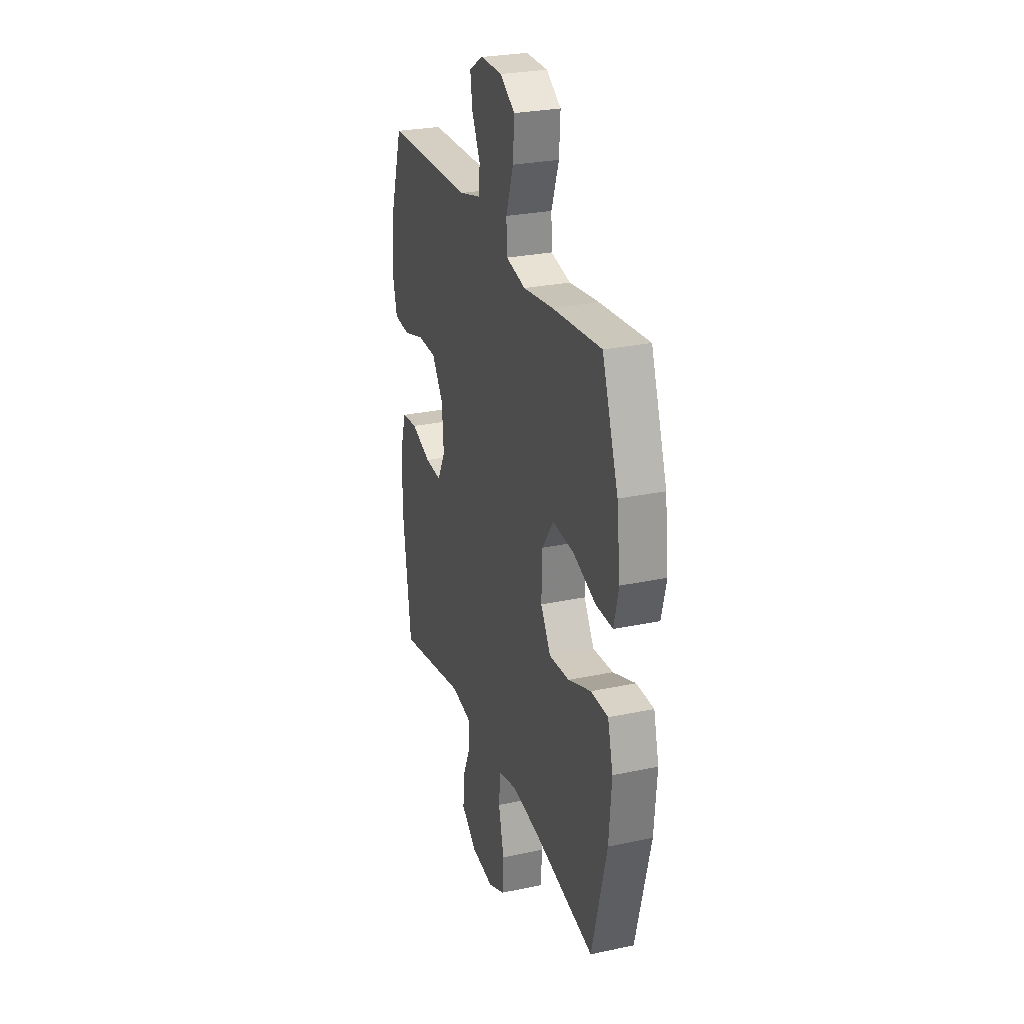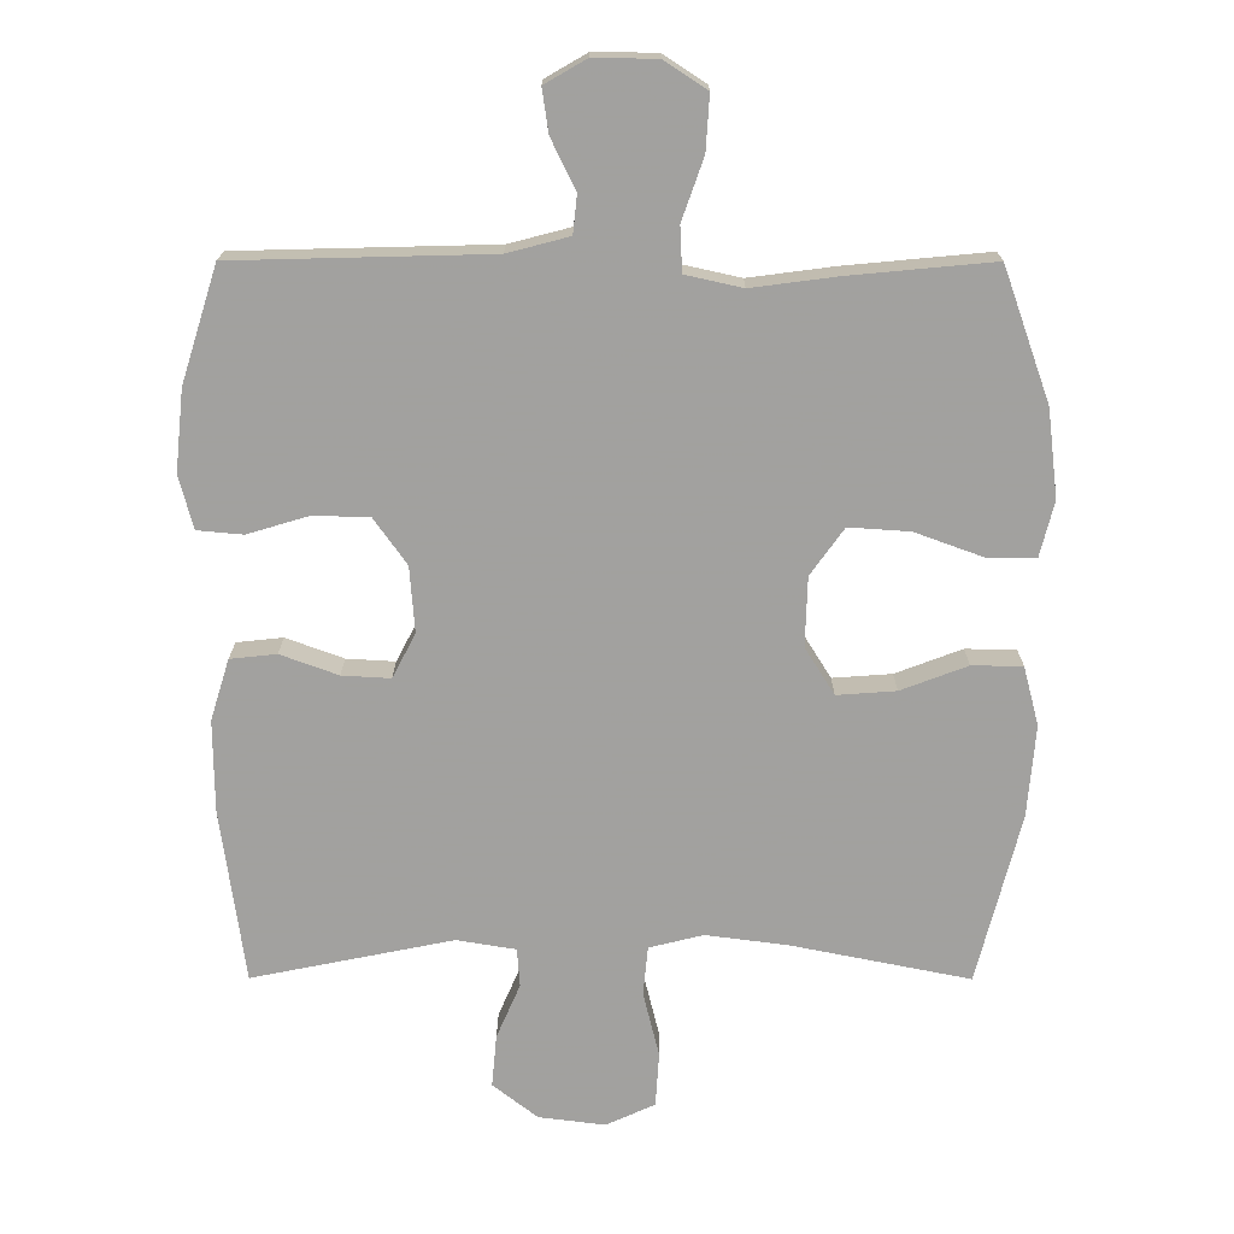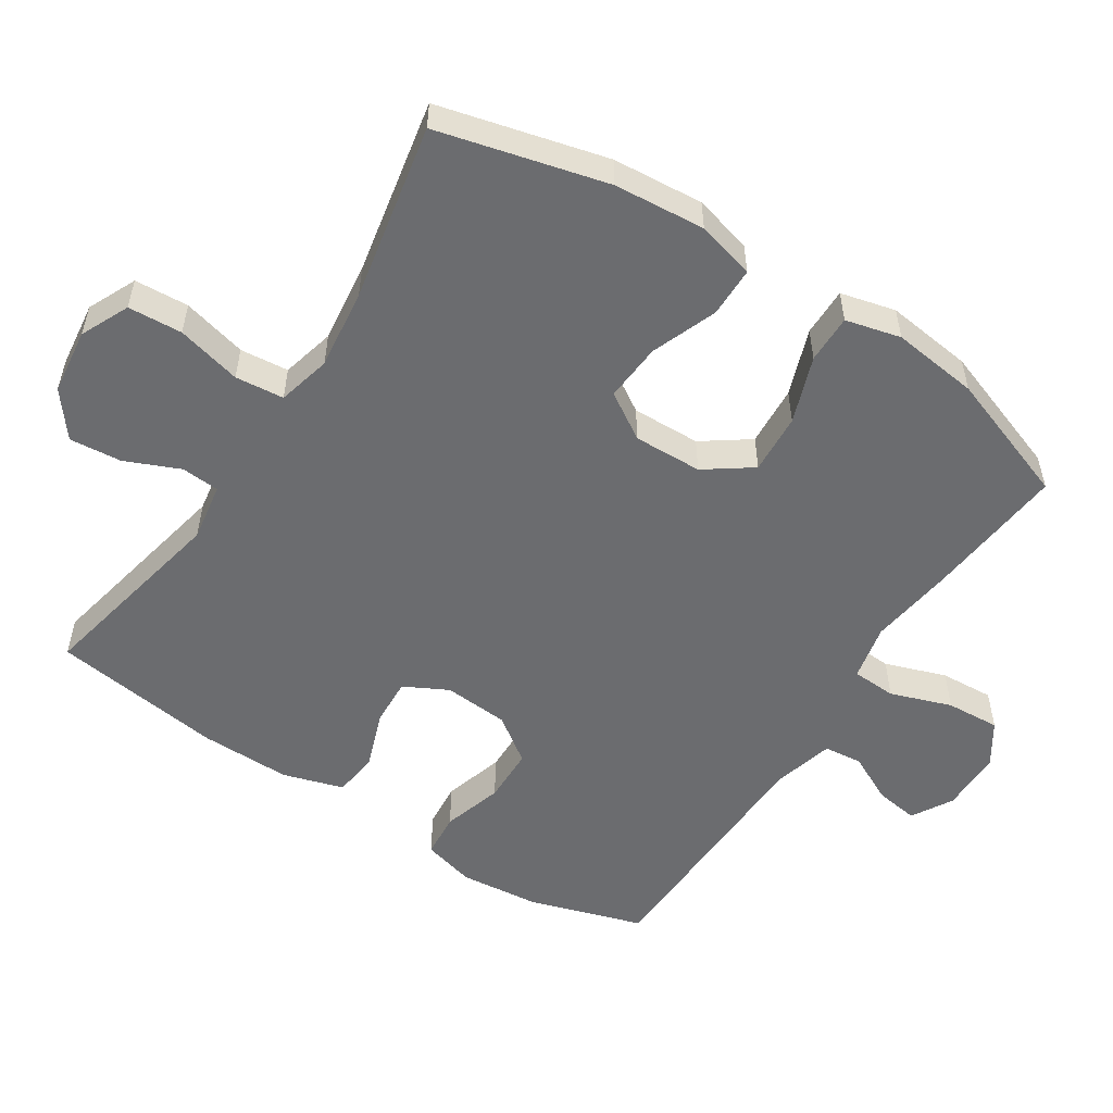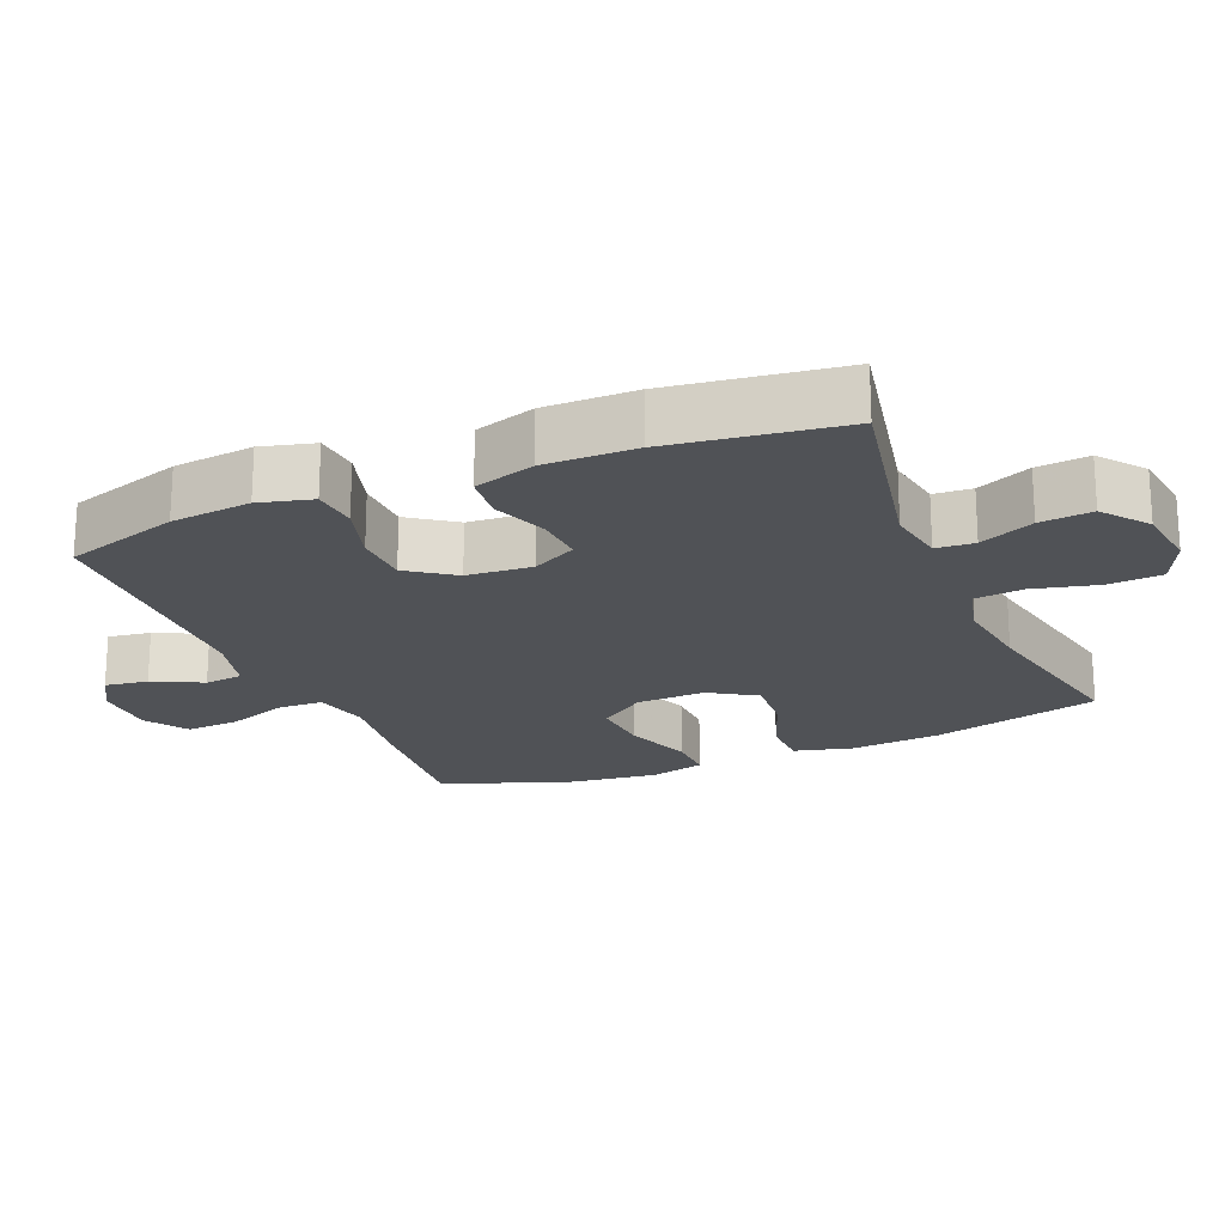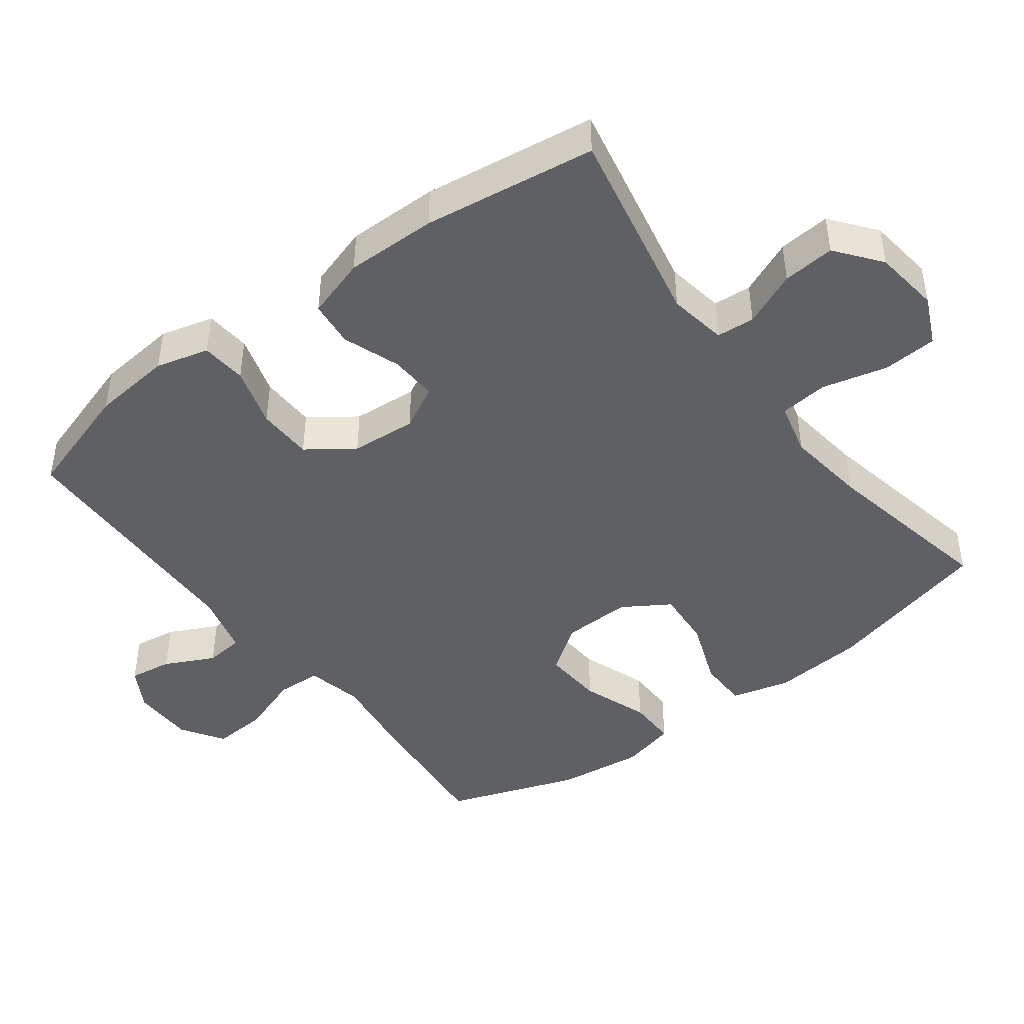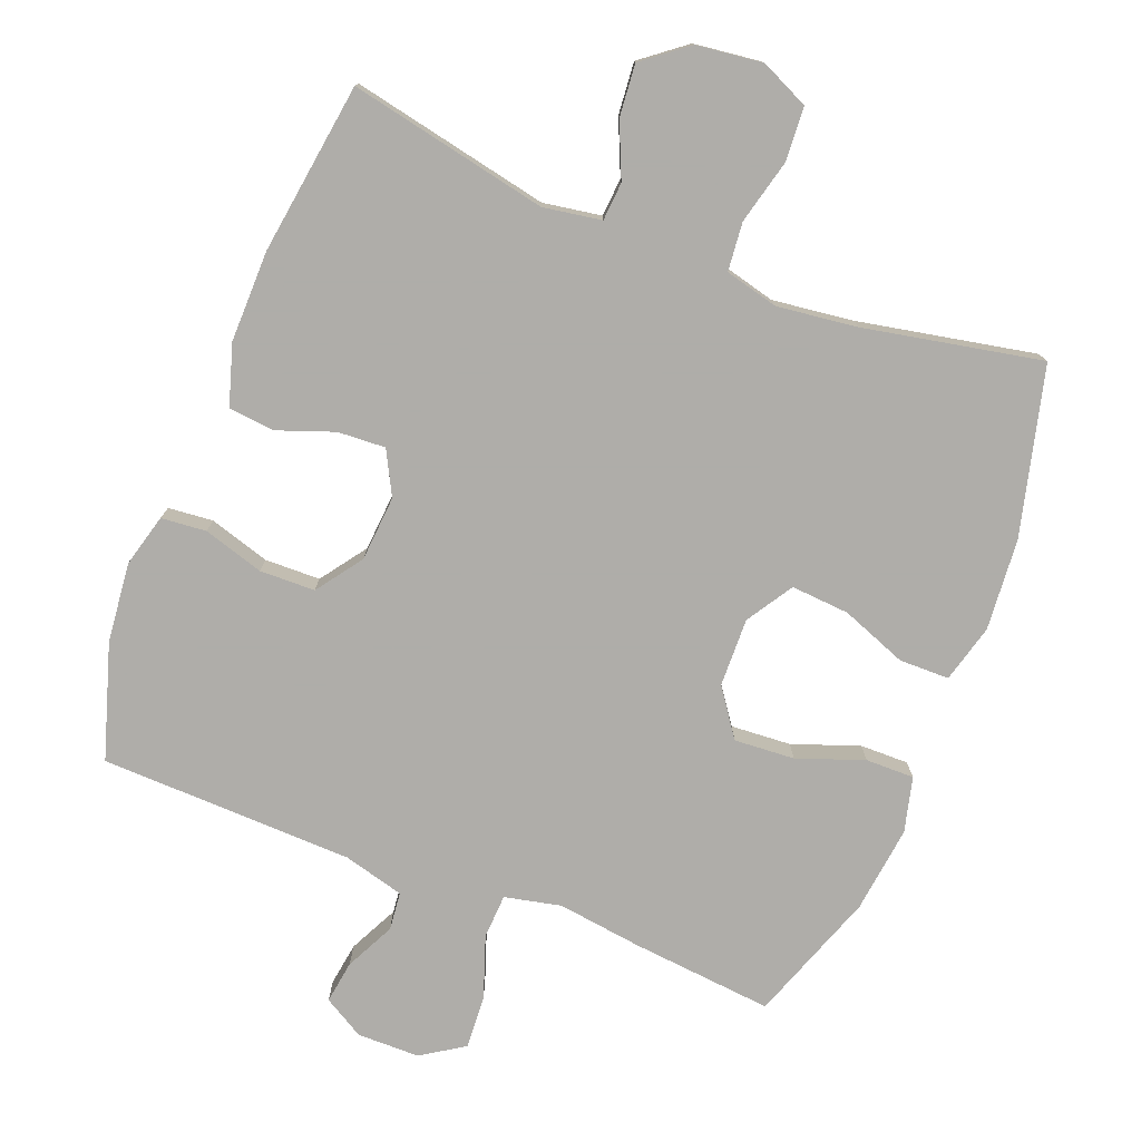
<metadata>
{"format":"obj","ext":"obj","renderer":"f3d","projection":"perspective","resolution":1024,"background":"white","views":[{"elev":27.1,"azim":-108.2,"up":"+Z"},{"elev":17.8,"azim":-179.8,"up":"+Z"},{"elev":-53.7,"azim":-123.1,"up":"+Y"},{"elev":-20.6,"azim":112.8,"up":"+Y"},{"elev":-44.6,"azim":126.9,"up":"+Y"},{"elev":-77.2,"azim":158.5,"up":"+Y"}]}
</metadata>
<code>
v 0.5 0.07 0.5
v 0.552 0.07 0.335
v 0.564 0.07 0.22
v 0.544 0.07 0.144
v 0.479 0.07 0.138
v 0.392 0.07 0.164
v 0.312 0.07 0.162
v 0.265 0.07 0.096
v 0.258 0.07 0.002
v 0.291 0.07 -0.061
v 0.36 0.07 -0.057
v 0.442 0.07 -0.027
v 0.508 0.07 -0.034
v 0.535 0.07 -0.121
v 0.534 0.07 -0.252
v 0.5 0.07 -0.5
v 0.213 0.07 -0.442
v 0.129 0.07 -0.456
v 0.125 0.07 -0.511
v 0.159 0.07 -0.589
v 0.166 0.07 -0.664
v 0.102 0.07 -0.714
v 0.007 0.07 -0.726
v -0.063 0.07 -0.694
v -0.068 0.07 -0.616
v -0.045 0.07 -0.523
v -0.052 0.07 -0.453
v -0.129 0.07 -0.434
v -0.245 0.07 -0.449
v -0.5 0.07 -0.5
v -0.562 0.07 -0.258
v -0.573 0.07 -0.127
v -0.551 0.07 -0.043
v -0.479 0.07 -0.042
v -0.384 0.07 -0.078
v -0.3 0.07 -0.084
v -0.258 0.07 -0.017
v -0.261 0.07 0.082
v -0.309 0.07 0.149
v -0.396 0.07 0.143
v -0.492 0.07 0.108
v -0.562 0.07 0.107
v -0.582 0.07 0.186
v -0.567 0.07 0.311
v -0.5 0.07 0.5
v -0.296 0.07 0.481
v -0.173 0.07 0.465
v -0.092 0.07 0.483
v -0.089 0.07 0.547
v -0.12 0.07 0.635
v -0.125 0.07 0.713
v -0.064 0.07 0.753
v 0.026 0.07 0.754
v 0.085 0.07 0.72
v 0.076 0.07 0.658
v 0.041 0.07 0.587
v 0.047 0.07 0.532
v 0.135 0.07 0.509
v 0.5 0 0.5
v 0.552 0 0.335
v 0.564 0 0.22
v 0.544 0 0.144
v 0.479 0 0.138
v 0.392 0 0.164
v 0.312 0 0.162
v 0.265 0 0.096
v 0.258 0 0.002
v 0.291 0 -0.061
v 0.36 0 -0.057
v 0.442 0 -0.027
v 0.508 0 -0.034
v 0.535 0 -0.121
v 0.534 0 -0.252
v 0.5 0 -0.5
v 0.213 0 -0.442
v 0.129 0 -0.456
v 0.125 0 -0.511
v 0.159 0 -0.589
v 0.166 0 -0.664
v 0.102 0 -0.714
v 0.007 0 -0.726
v -0.063 0 -0.694
v -0.068 0 -0.616
v -0.045 0 -0.523
v -0.052 0 -0.453
v -0.129 0 -0.434
v -0.245 0 -0.449
v -0.5 0 -0.5
v -0.562 0 -0.258
v -0.573 0 -0.127
v -0.551 0 -0.043
v -0.479 0 -0.042
v -0.384 0 -0.078
v -0.3 0 -0.084
v -0.258 0 -0.017
v -0.261 0 0.082
v -0.309 0 0.149
v -0.396 0 0.143
v -0.492 0 0.108
v -0.562 0 0.107
v -0.582 0 0.186
v -0.567 0 0.311
v -0.5 0 0.5
v -0.296 0 0.481
v -0.173 0 0.465
v -0.092 0 0.483
v -0.089 0 0.547
v -0.12 0 0.635
v -0.125 0 0.713
v -0.064 0 0.753
v 0.026 0 0.754
v 0.085 0 0.72
v 0.076 0 0.658
v 0.041 0 0.587
v 0.047 0 0.532
v 0.135 0 0.509
f 54 55 56
f 53 54 56
f 52 53 56
f 51 52 56
f 50 51 56
f 49 50 56
f 48 49 56 57
f 45 46 47
f 44 45 47
f 43 44 47
f 42 43 47
f 41 42 47
f 40 41 47
f 39 40 47 48
f 48 57 58
f 39 48 58
f 38 39 58
f 33 34 35
f 32 33 35
f 31 32 35
f 30 31 35
f 29 30 35
f 28 29 35 36
f 27 28 36 37
f 24 25 26
f 23 24 26
f 22 23 26
f 21 22 26
f 20 21 26
f 19 20 26
f 18 19 26 27
f 37 38 58
f 27 37 58
f 18 27 58
f 17 18 58
f 15 16 17
f 14 15 17
f 13 14 17
f 12 13 17
f 11 12 17
f 4 5 6
f 3 4 6
f 2 3 6
f 1 2 6
f 58 1 6
f 58 6 7
f 10 11 17
f 9 10 17
f 8 9 17 58
f 7 8 58
f 114 113 112
f 114 112 111
f 114 111 110
f 114 110 109
f 114 109 108
f 114 108 107
f 115 114 107 106
f 105 104 103
f 105 103 102
f 105 102 101
f 105 101 100
f 105 100 99
f 105 99 98
f 106 105 98 97
f 116 115 106
f 116 106 97
f 116 97 96
f 93 92 91
f 93 91 90
f 93 90 89
f 93 89 88
f 93 88 87
f 94 93 87 86
f 95 94 86 85
f 84 83 82
f 84 82 81
f 84 81 80
f 84 80 79
f 84 79 78
f 84 78 77
f 85 84 77 76
f 116 96 95
f 116 95 85
f 116 85 76
f 116 76 75
f 75 74 73
f 75 73 72
f 75 72 71
f 75 71 70
f 75 70 69
f 64 63 62
f 64 62 61
f 64 61 60
f 64 60 59
f 64 59 116
f 65 64 116
f 75 69 68
f 75 68 67
f 116 75 67 66
f 116 66 65
f 1 59 60 2
f 2 60 61 3
f 3 61 62 4
f 4 62 63 5
f 5 63 64 6
f 6 64 65 7
f 7 65 66 8
f 8 66 67 9
f 9 67 68 10
f 10 68 69 11
f 11 69 70 12
f 12 70 71 13
f 13 71 72 14
f 14 72 73 15
f 15 73 74 16
f 16 74 75 17
f 17 75 76 18
f 18 76 77 19
f 19 77 78 20
f 20 78 79 21
f 21 79 80 22
f 22 80 81 23
f 23 81 82 24
f 24 82 83 25
f 25 83 84 26
f 26 84 85 27
f 27 85 86 28
f 28 86 87 29
f 29 87 88 30
f 30 88 89 31
f 31 89 90 32
f 32 90 91 33
f 33 91 92 34
f 34 92 93 35
f 35 93 94 36
f 36 94 95 37
f 37 95 96 38
f 38 96 97 39
f 39 97 98 40
f 40 98 99 41
f 41 99 100 42
f 42 100 101 43
f 43 101 102 44
f 44 102 103 45
f 45 103 104 46
f 46 104 105 47
f 47 105 106 48
f 48 106 107 49
f 49 107 108 50
f 50 108 109 51
f 51 109 110 52
f 52 110 111 53
f 53 111 112 54
f 54 112 113 55
f 55 113 114 56
f 56 114 115 57
f 57 115 116 58
f 58 116 59 1

</code>
